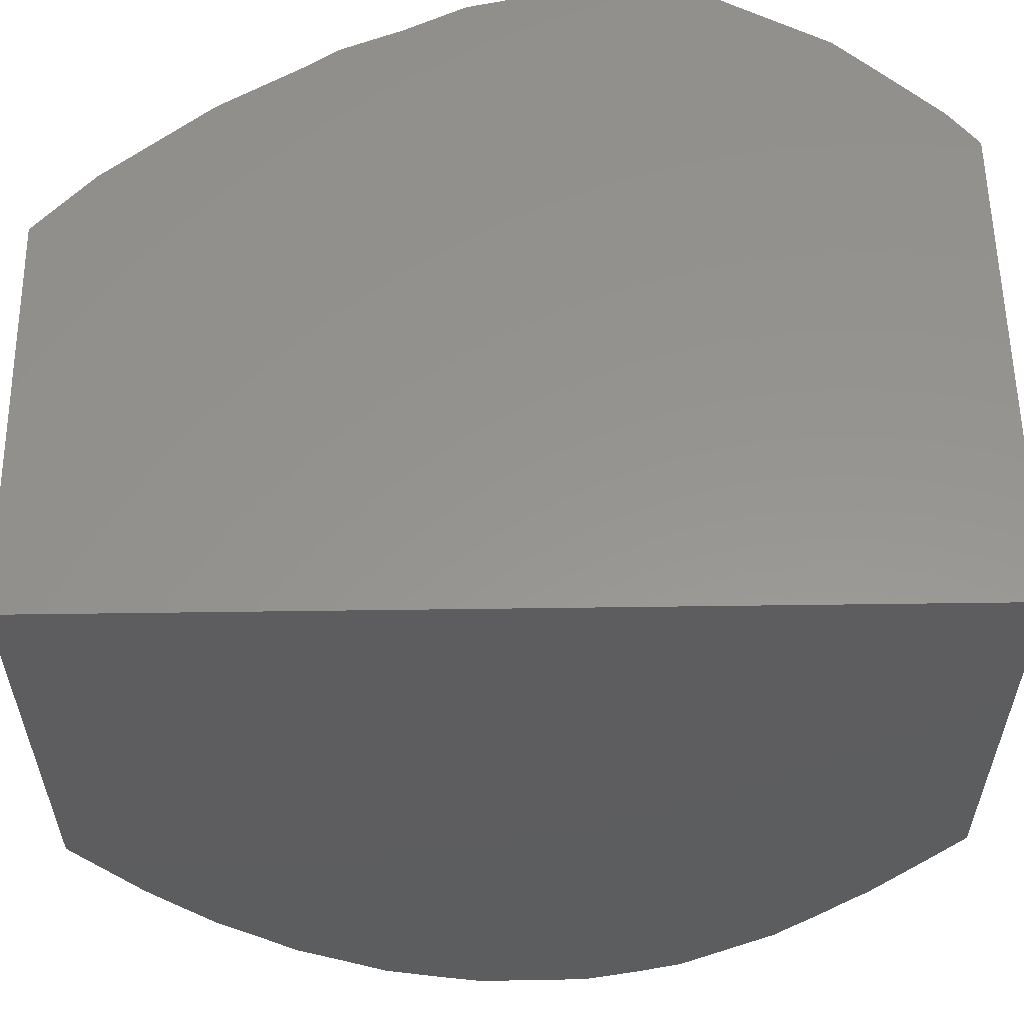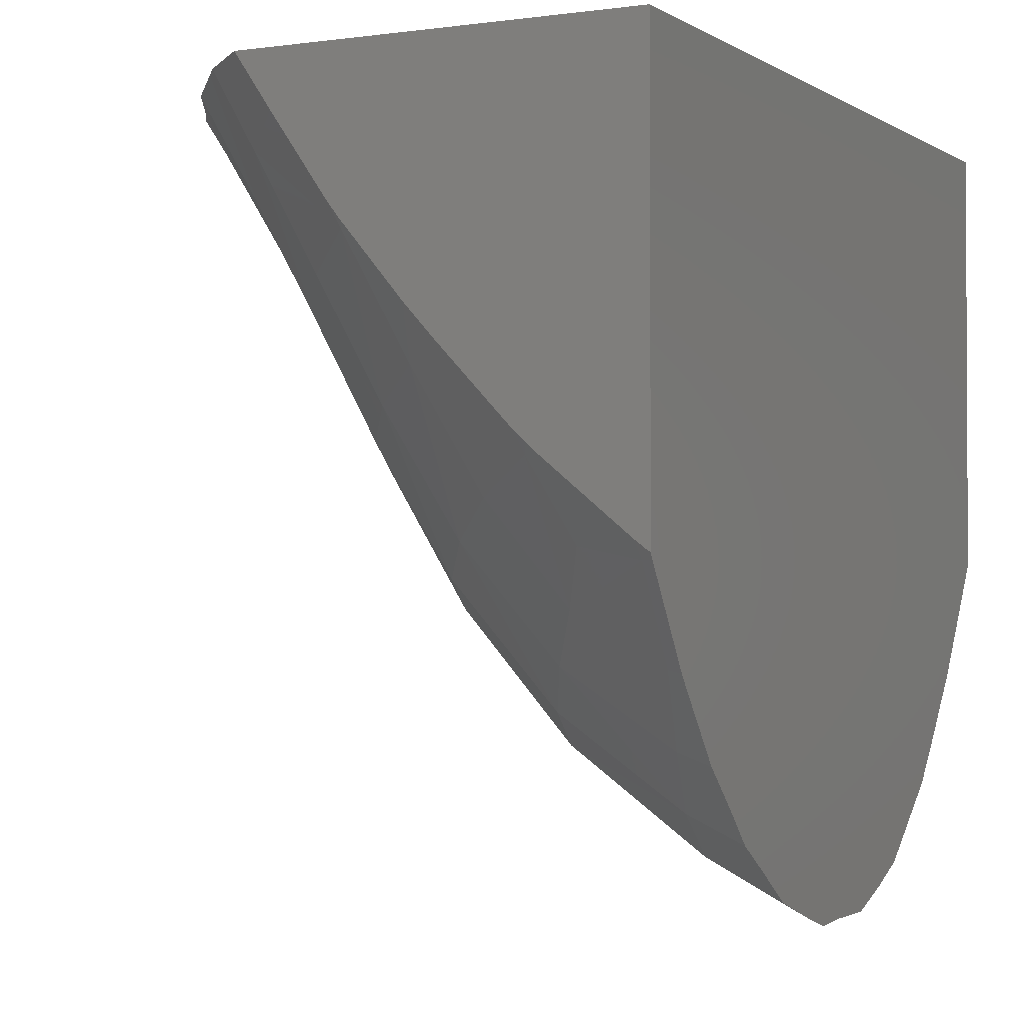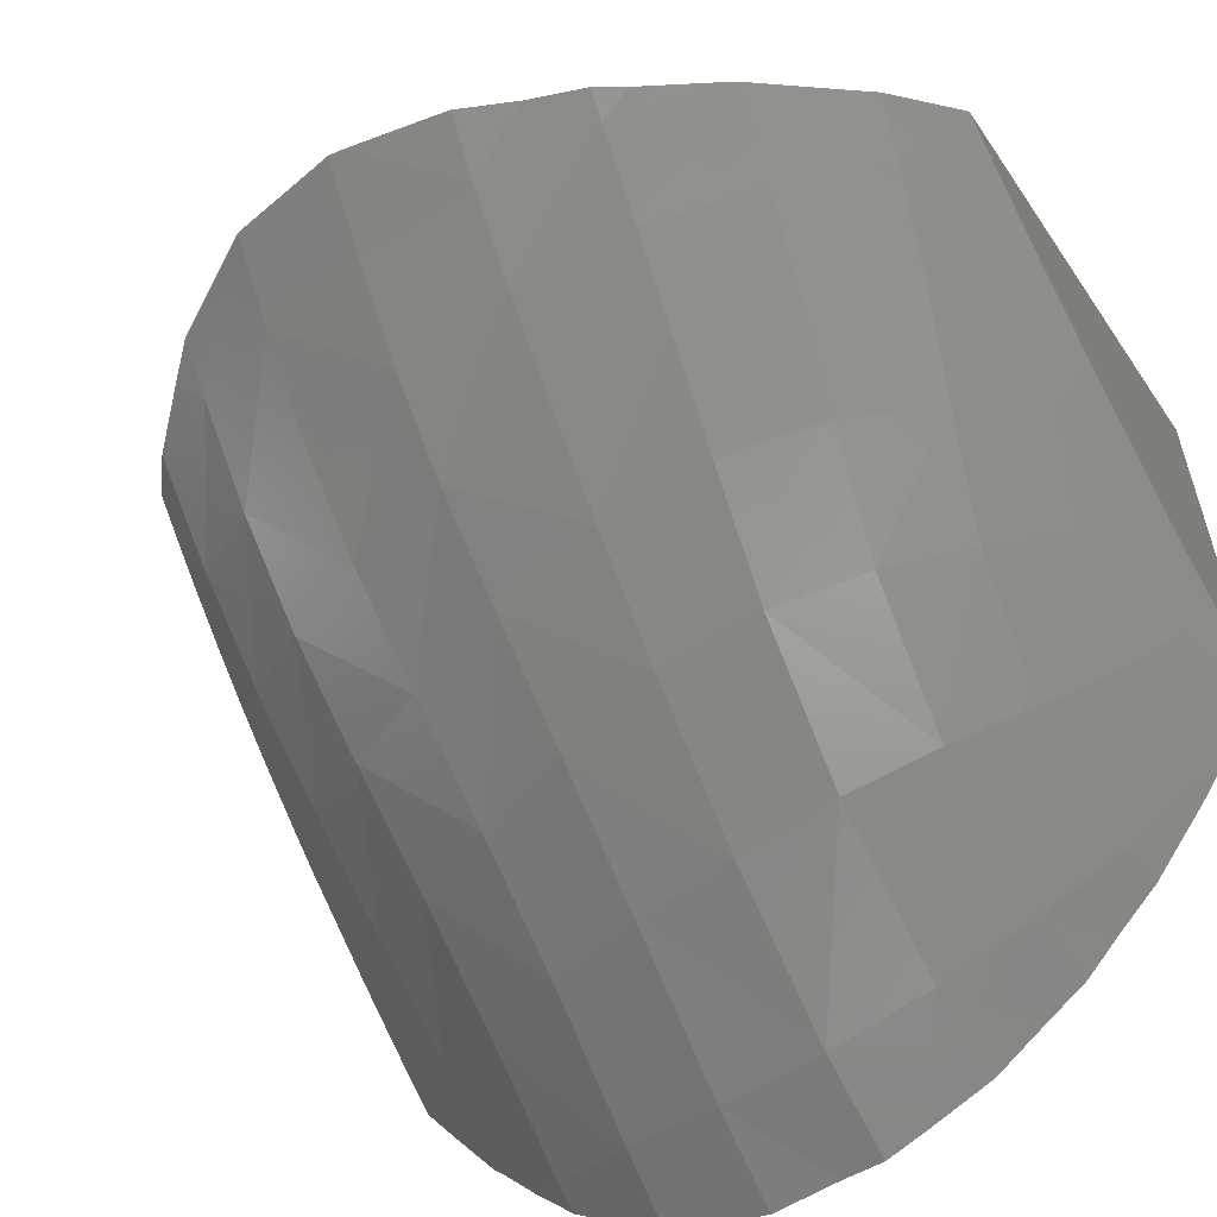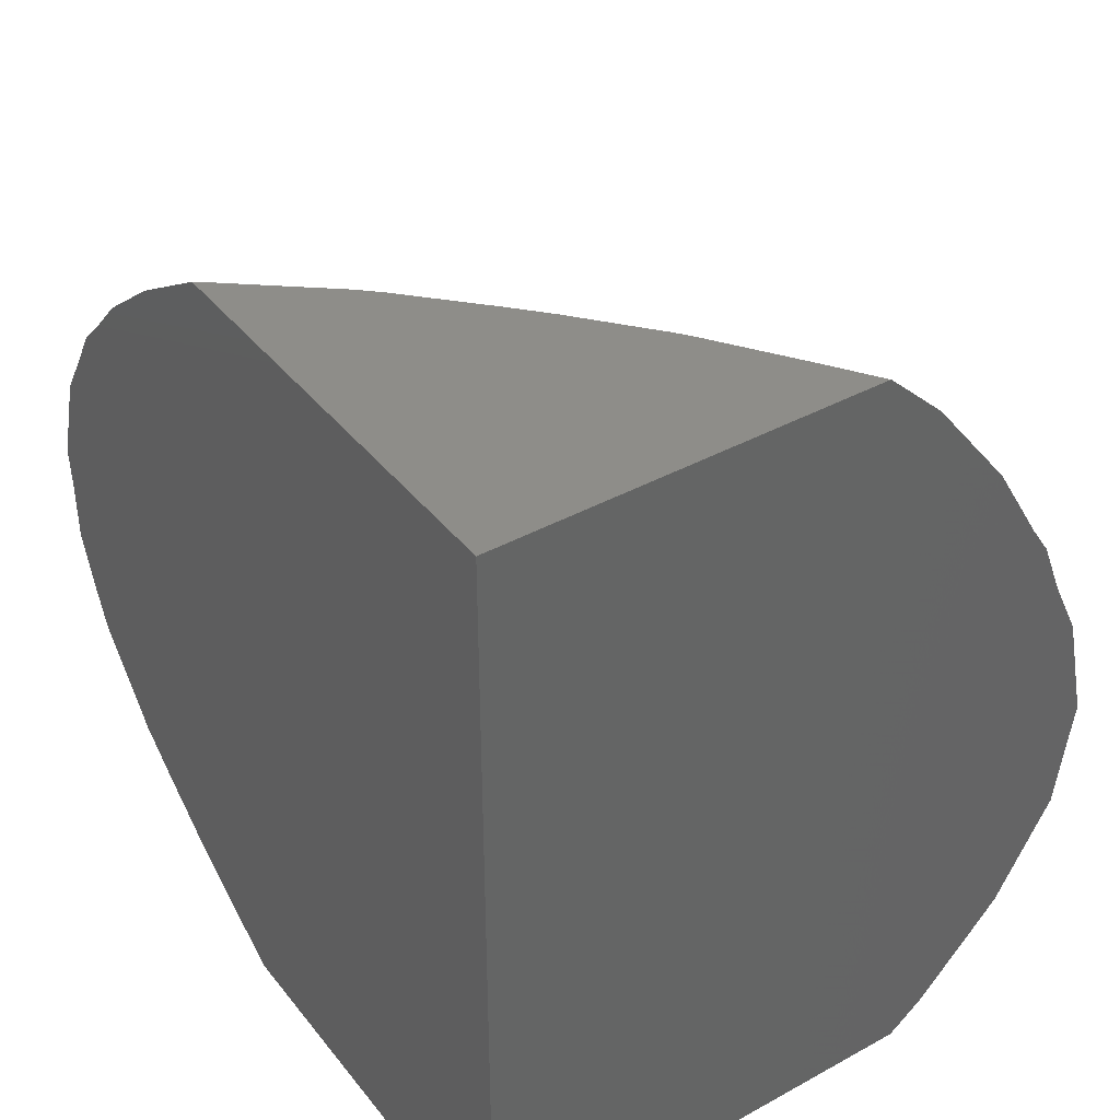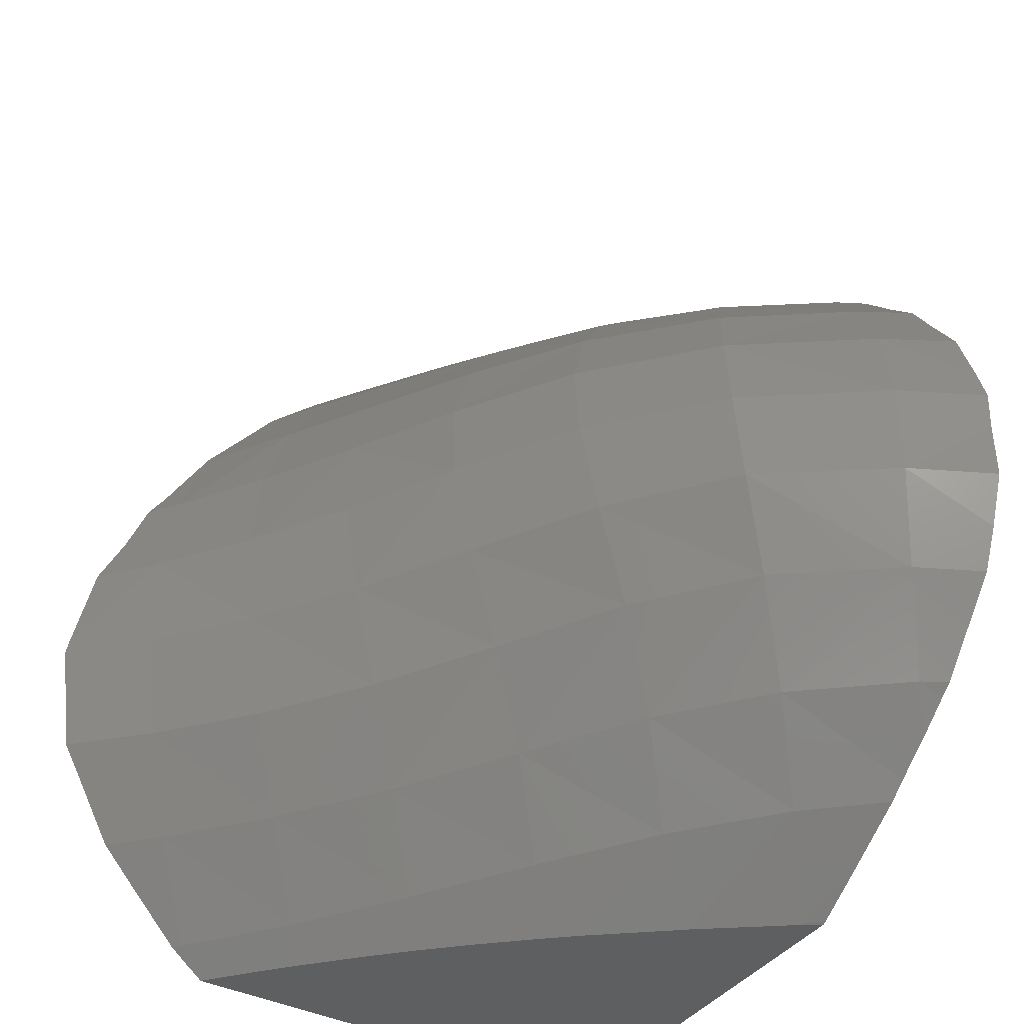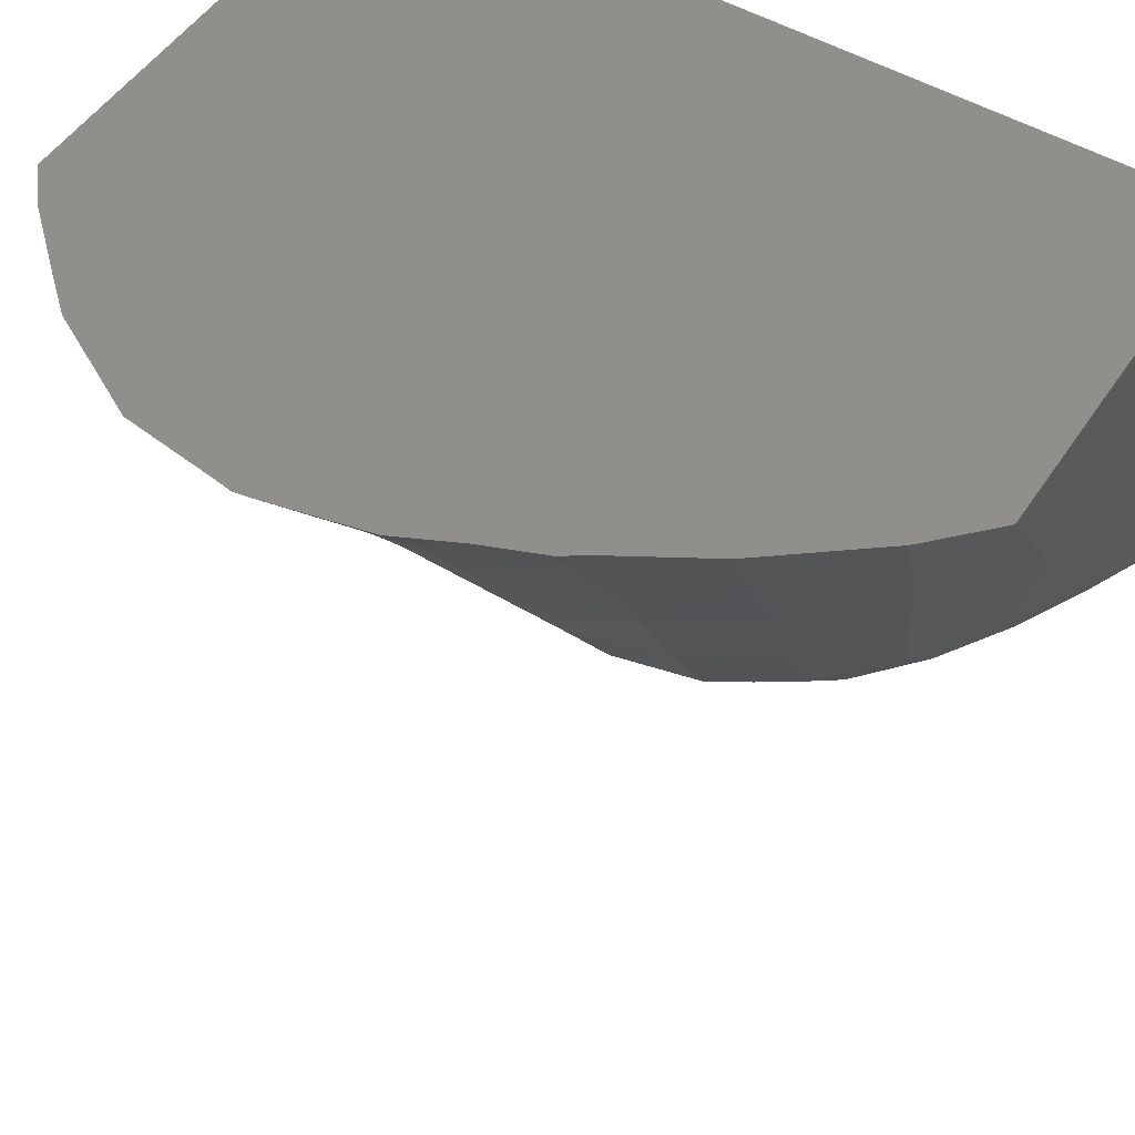
<metadata>
{"format":"stl","ext":"stl","renderer":"f3d","projection":"perspective","resolution":1024,"background":"white","views":[{"elev":57.5,"azim":89.2,"up":"+Y"},{"elev":-1.8,"azim":26.9,"up":"+Y"},{"elev":-57.4,"azim":-56.3,"up":"+Y"},{"elev":39.5,"azim":145.7,"up":"+Z"},{"elev":-39.4,"azim":-32.0,"up":"+Z"},{"elev":50.9,"azim":-57.4,"up":"+Y"}]}
</metadata>
<code>
# stl→obj: 133 verts, 262 faces
v 21 -106.2 1.676
v 21 -106.4 0.7657
v 21 -106.4 -0.1355
v 21 -98.87 9.588
v 21 -88.8 9.667
v 21 -98.73 9.667
v 21 -88.8 -9.667
v 21 -99.9 -8.945
v 21 -98.76 -9.667
v 21 -98.84 -9.623
v 21 -100.6 8.482
v 21 -101.3 8.031
v 21 -100.9 8.262
v 21 -101.5 -7.86
v 21 -102 -7.504
v 21 -102.8 6.84
v 21 -103.6 5.904
v 21 -102.8 -6.836
v 21 -103.6 -6.21
v 21 -104.3 -5.418
v 21 -103.9 -5.955
v 21 -105 4.219
v 21 -104.4 5.143
v 21 -105.7 3.09
v 21 -106 -2.879
v 21 -105.5 -3.893
v 21 -106.4 -1.625
v 20.89 -98.65 9.667
v 20.67 -98.49 9.667
v 18.66 -96.85 9.667
v 18.47 -96.67 9.667
v 18.19 -96.41 9.667
v 16.59 -94.72 9.667
v 15.87 -93.93 9.667
v 14.59 -92.41 9.667
v 14.49 -92.29 9.667
v 14.21 -91.92 9.667
v 12.9 -90.04 9.667
v 12.07 -88.8 9.667
v 20.66 -98.53 -9.667
v 20.46 -98.39 -9.667
v 20.62 -98.5 -9.667
v 18.52 -96.95 -9.667
v 18.22 -96.7 -9.667
v 16.55 -95.37 -9.667
v 15.9 -94.81 -9.667
v 14.66 -93.7 -9.667
v 13.7 -92.78 -9.667
v 12.84 -91.91 -9.667
v 11.69 -90.67 -9.667
v 11.06 -89.97 -9.667
v 10.08 -88.8 -9.667
v 11.89 -88.8 9.501
v 10.71 -88.8 8.383
v 10.32 -88.8 7.886
v 8.935 -88.8 6.142
v 7.77 -88.8 4.197
v 8.886 -88.8 6.081
v 6.808 -88.8 2.218
v 7.334 -88.8 3.535
v 8.062 -88.8 -7.69
v 6.162 -88.8 0.8751
v 6.242 -88.8 -4.919
v 5.658 -88.8 -1.423
v 5.641 -88.8 -2.115
v 5.59 -88.8 -1.806
v 5.956 -88.8 -4.406
v 7.282 -88.8 -6.82
v 9.645 -88.8 -9.317
v 9.269 -88.8 -9.008
v 20.68 -100.9 8.172
v 20.75 -98.87 9.492
v 18.52 -99.78 7.875
v 19.19 -98.59 8.968
v 18.38 -96.9 9.509
v 16.87 -97.63 8.254
v 15.57 -98.44 6.793
v 15.61 -95.06 8.91
v 14.08 -95.71 7.292
v 17.64 -100.9 6.495
v 14.44 -92.45 9.552
v 11.58 -90.51 8.153
v 12.81 -93.04 7.764
v 11.49 -93.62 5.678
v 10.2 -91.15 5.891
v 12.83 -96.3 5.403
v 12.01 -96.89 3.219
v 10.59 -94.24 3.302
v 13.75 -99.81 3.11
v 14.48 -99.18 5.088
v 16.22 -102.7 3.007
v 16.81 -101.9 4.893
v 19.27 -104.9 2.998
v 19.68 -103.8 4.986
v 20.22 -102.5 6.688
v 8.897 -88.82 6.079
v 7.83 -89.56 3.481
v 9.227 -91.83 3.379
v 8.731 -92.49 0.6882
v 7.222 -90.25 0.7716
v 10.21 -94.84 0.6948
v 10.36 -95.23 -1.998
v 8.719 -92.91 -2.063
v 12.06 -97.72 -1.779
v 11.74 -97.42 0.7776
v 13.94 -100.4 -1.515
v 13.56 -100.3 0.8691
v 16.26 -103.1 -1.388
v 16.01 -103.1 0.8793
v 19.12 -105.3 -1.516
v 19.06 -105.4 0.785
v 7.094 -90.69 -1.969
v 7.445 -90.59 -4.567
v 9.187 -92.8 -4.652
v 8.255 -89.96 -6.896
v 10.05 -92.18 -6.93
v 11.94 -94.55 -6.783
v 10.99 -95.15 -4.539
v 13.9 -96.98 -6.468
v 12.85 -97.62 -4.242
v 15.91 -99.35 -6.128
v 14.79 -100.2 -3.894
v 18.04 -101.5 -5.926
v 16.97 -102.6 -3.695
v 20.43 -103.5 -5.928
v 19.56 -104.7 -3.782
v 9.431 -89 -9.014
v 11.2 -91.17 -8.967
v 13.07 -93.46 -8.777
v 15.06 -95.8 -8.469
v 17.12 -98.04 -8.145
v 19.27 -100.1 -7.922
v 20.6 -98.52 -9.649
f 1 2 3
f 4 5 6
f 5 4 7
f 8 7 4
f 7 8 9
f 9 8 10
f 11 8 4
f 12 11 13
f 11 12 8
f 12 14 8
f 12 15 14
f 16 15 12
f 17 15 16
f 15 17 18
f 18 17 19
f 20 19 17
f 19 20 21
f 22 17 23
f 17 22 20
f 3 20 22
f 1 22 24
f 20 25 26
f 3 22 1
f 20 3 25
f 25 3 27
f 5 28 6
f 5 29 28
f 5 30 29
f 5 31 30
f 5 32 31
f 5 33 32
f 5 34 33
f 5 35 34
f 5 36 35
f 5 37 36
f 5 38 37
f 38 5 39
f 40 7 9
f 41 40 42
f 40 41 7
f 43 7 41
f 44 7 43
f 45 7 44
f 46 7 45
f 47 7 46
f 48 7 47
f 49 7 48
f 50 7 49
f 51 7 50
f 7 51 52
f 5 53 39
f 5 54 53
f 5 55 54
f 5 56 55
f 7 56 5
f 57 56 7
f 56 57 58
f 59 57 7
f 57 59 60
f 61 59 7
f 59 61 62
f 63 62 61
f 64 65 66
f 65 63 67
f 62 63 64
f 63 61 68
f 64 63 65
f 69 61 7
f 61 69 70
f 69 7 52
f 71 72 73
f 72 74 73
f 75 29 30
f 29 75 72
f 74 72 75
f 73 75 76
f 73 74 75
f 77 78 79
f 76 78 77
f 80 73 77
f 73 76 77
f 78 32 33
f 32 78 75
f 76 75 78
f 81 34 35
f 34 81 78
f 33 34 78
f 30 31 75
f 75 31 32
f 82 53 54
f 82 39 53
f 39 82 38
f 83 81 82
f 82 37 38
f 37 82 81
f 35 36 81
f 81 36 37
f 84 82 85
f 83 82 84
f 86 79 84
f 79 83 84
f 78 81 79
f 79 81 83
f 87 84 88
f 87 86 84
f 89 90 87
f 90 86 87
f 90 77 79
f 90 79 86
f 91 92 89
f 92 90 89
f 92 80 77
f 92 77 90
f 93 94 91
f 94 92 91
f 94 95 80
f 94 80 92
f 23 17 94
f 95 17 16
f 17 95 94
f 12 13 71
f 95 12 71
f 12 95 16
f 71 73 80
f 95 71 80
f 72 11 4
f 11 72 71
f 13 11 71
f 96 56 58
f 97 57 60
f 57 96 58
f 96 57 97
f 98 85 97
f 85 96 97
f 55 82 54
f 82 55 85
f 85 56 96
f 56 85 55
f 99 97 100
f 99 98 97
f 101 88 99
f 88 98 99
f 88 84 85
f 88 85 98
f 102 99 103
f 102 101 99
f 104 105 102
f 102 105 101
f 105 87 88
f 105 88 101
f 106 107 104
f 104 107 105
f 107 89 87
f 107 87 105
f 108 109 106
f 106 109 107
f 109 91 89
f 109 89 107
f 110 111 108
f 108 111 109
f 111 93 91
f 111 91 109
f 27 3 110
f 111 3 2
f 3 111 110
f 1 24 93
f 111 1 93
f 1 111 2
f 94 22 23
f 22 94 93
f 24 22 93
f 112 64 66
f 64 112 100
f 100 62 64
f 59 97 60
f 97 59 100
f 100 59 62
f 67 113 65
f 112 65 113
f 65 112 66
f 114 103 113
f 113 103 112
f 103 99 100
f 103 100 112
f 115 116 113
f 116 114 113
f 117 118 116
f 116 118 114
f 118 102 103
f 114 118 103
f 119 120 117
f 117 120 118
f 120 104 102
f 118 120 102
f 121 122 119
f 119 122 120
f 122 106 104
f 120 122 104
f 123 124 121
f 121 124 122
f 124 108 106
f 122 124 106
f 125 126 123
f 123 126 124
f 126 110 108
f 124 126 108
f 21 20 125
f 126 20 26
f 20 126 125
f 25 27 110
f 126 25 110
f 25 126 26
f 127 61 70
f 61 127 115
f 61 115 68
f 113 63 115
f 63 113 67
f 68 115 63
f 69 127 70
f 50 128 51
f 127 51 128
f 51 127 52
f 52 127 69
f 128 116 115
f 127 128 115
f 48 129 49
f 128 49 129
f 49 128 50
f 129 117 116
f 128 129 116
f 46 130 47
f 129 47 130
f 47 129 48
f 130 119 117
f 129 130 117
f 44 131 45
f 130 45 131
f 45 130 46
f 131 121 119
f 130 131 119
f 132 41 133
f 41 132 43
f 131 43 132
f 43 131 44
f 132 123 121
f 131 132 121
f 10 8 133
f 132 8 14
f 8 132 133
f 125 15 18
f 15 125 123
f 123 14 15
f 14 123 132
f 19 21 125
f 18 19 125
f 42 133 41
f 10 40 9
f 40 10 133
f 42 40 133
f 72 28 29
f 72 6 28
f 6 72 4

</code>
